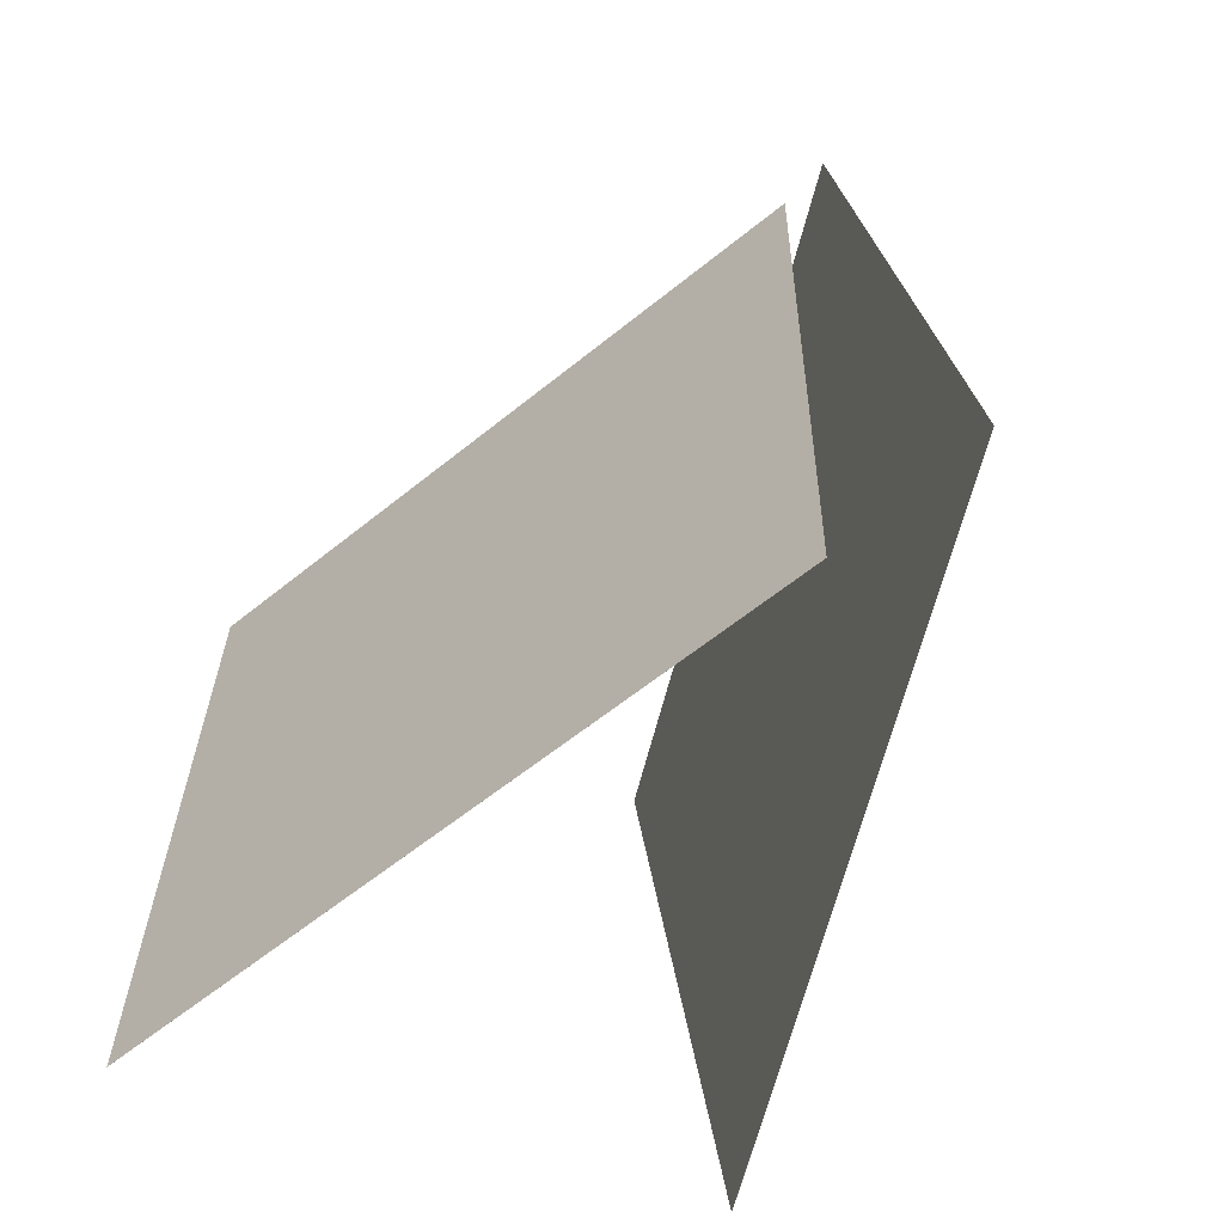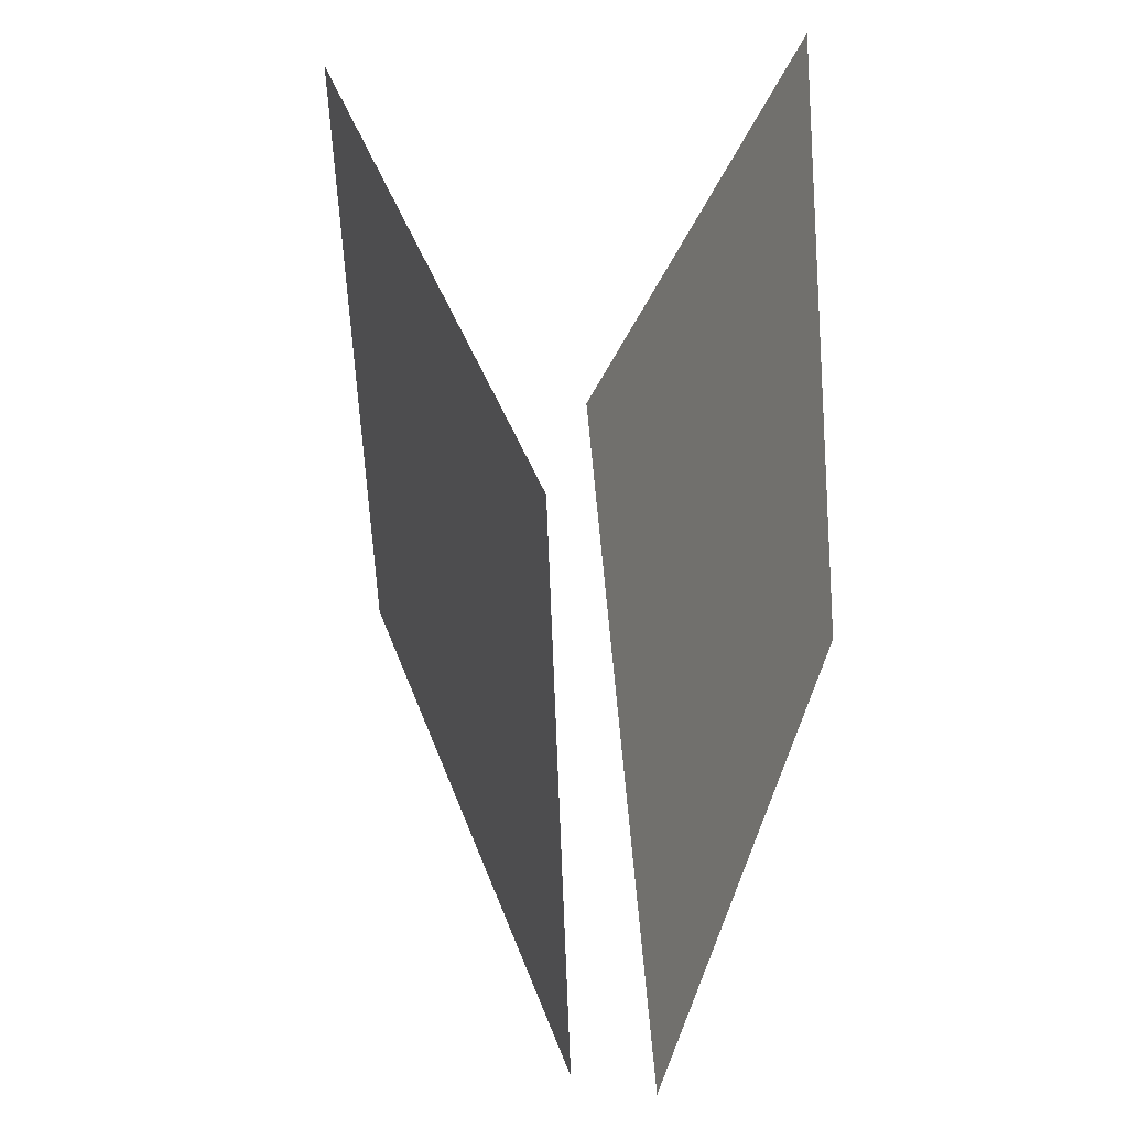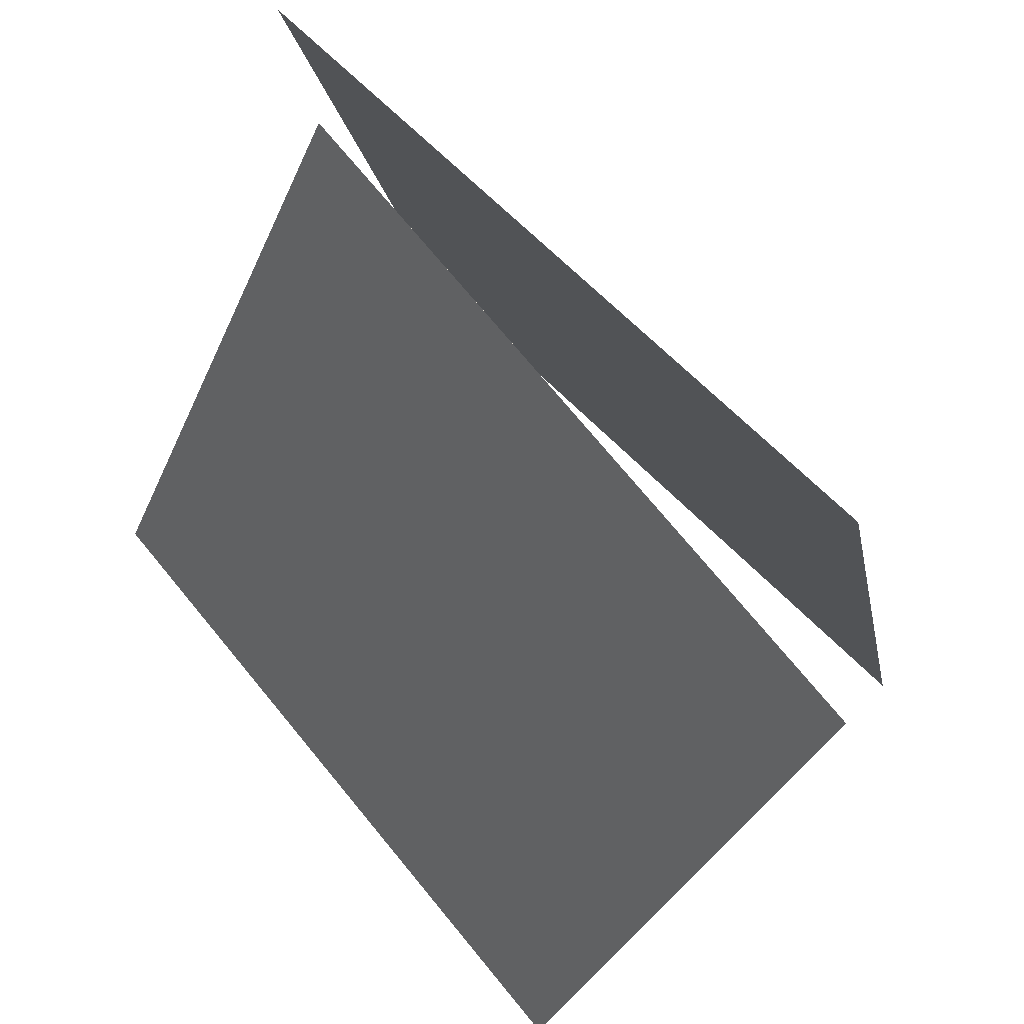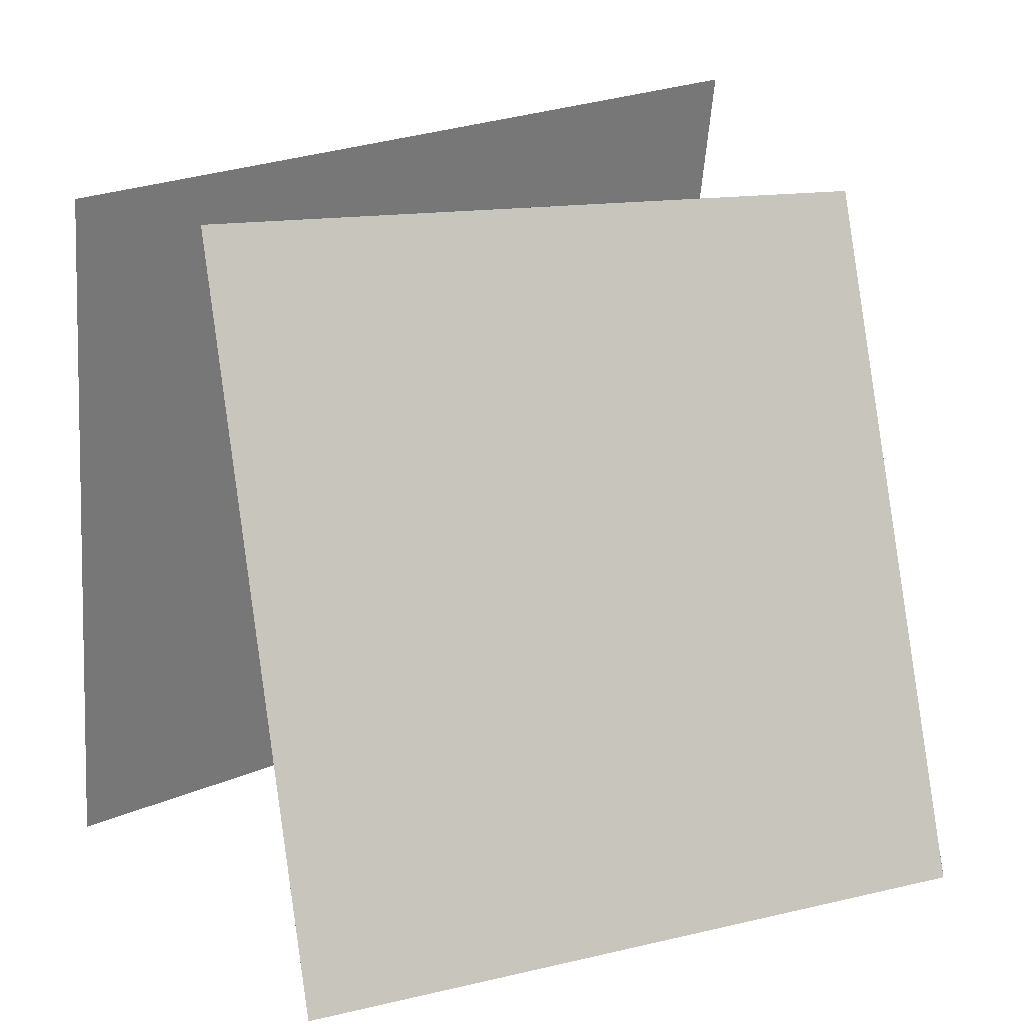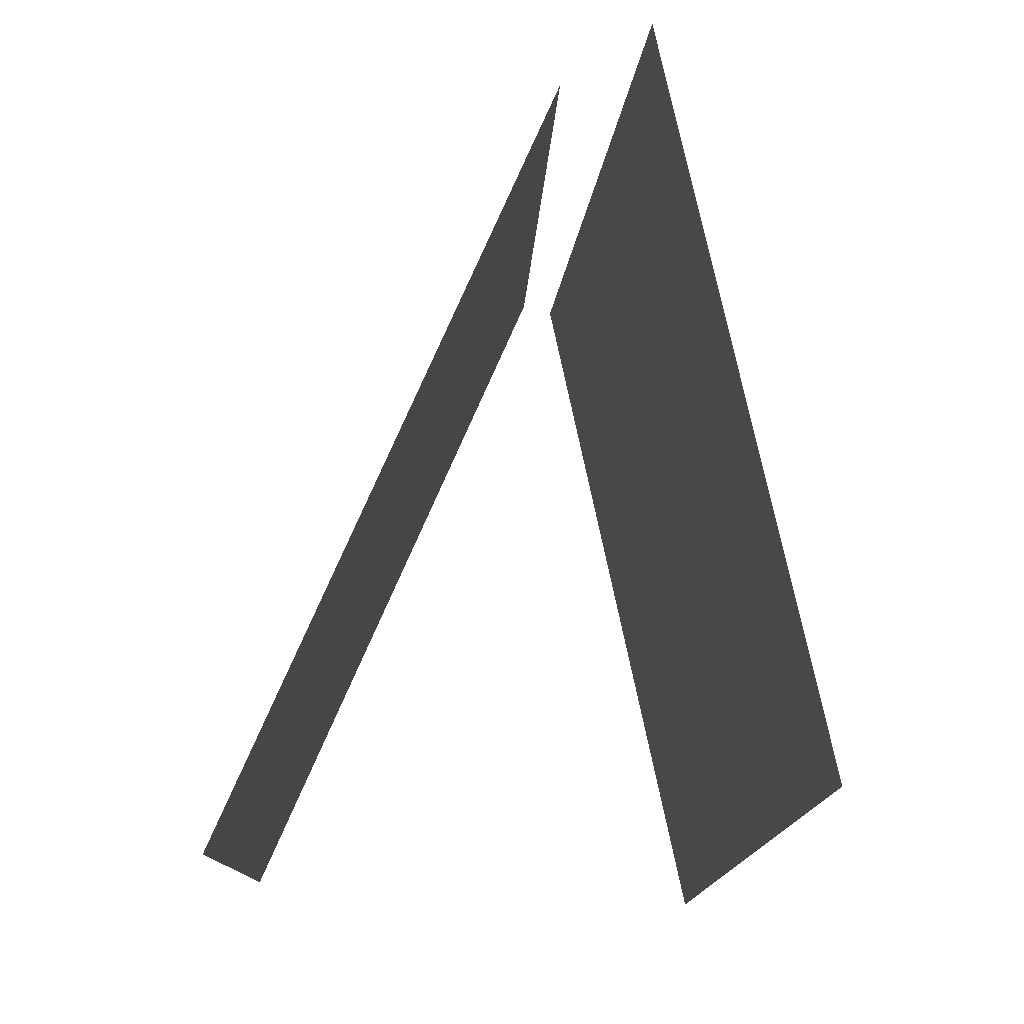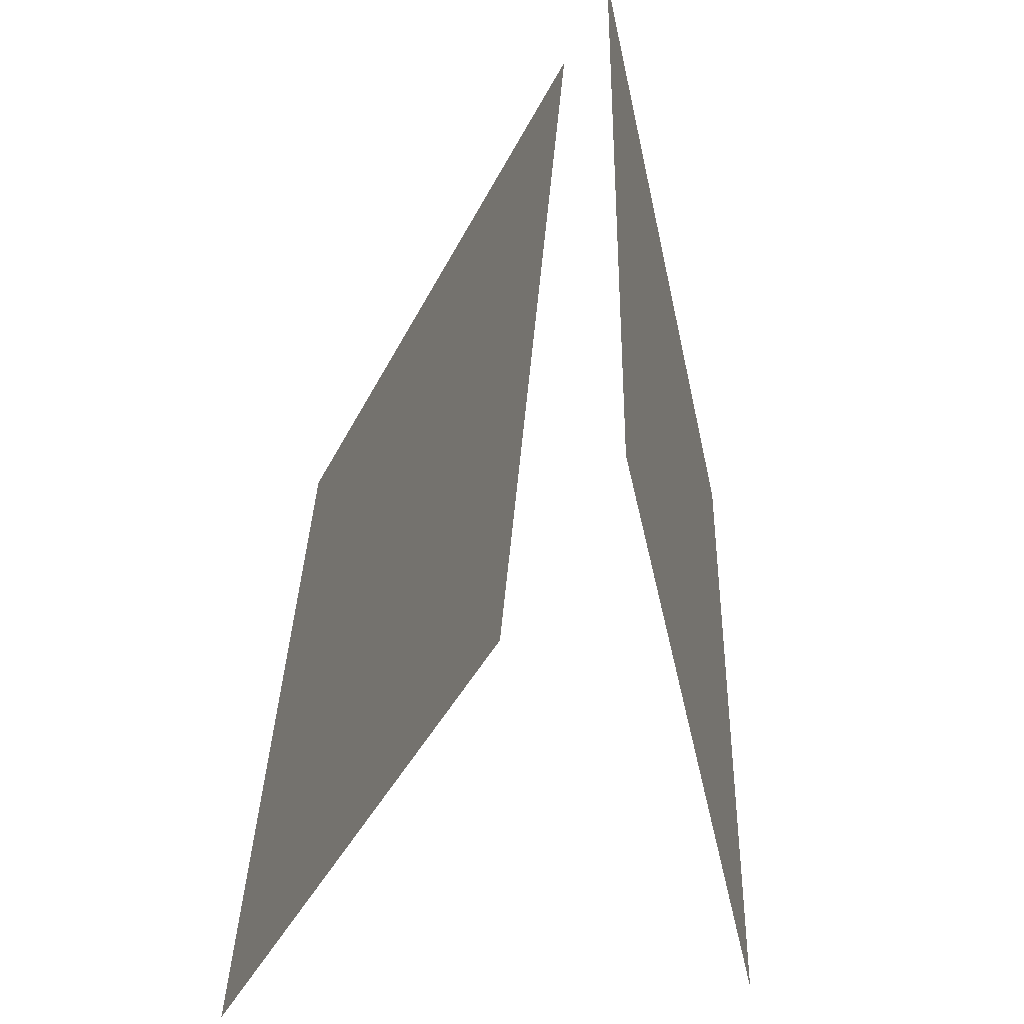
<metadata>
{"format":"obj","ext":"obj","renderer":"f3d","projection":"perspective","resolution":1024,"background":"white","views":[{"elev":-65.6,"azim":153.5,"up":"+Z"},{"elev":36.3,"azim":-174.2,"up":"+Z"},{"elev":68.4,"azim":141.5,"up":"+Y"},{"elev":21.1,"azim":62.1,"up":"+Y"},{"elev":-14.7,"azim":179.0,"up":"+Y"},{"elev":45.4,"azim":-173.9,"up":"+Y"}]}
</metadata>
<code>
v -0.05339 0.3332 -0.5929
v -0.05343 0.3332 -0.5929
v -0.03244 0.4065 0.4007
v -0.03248 0.4065 0.4007
v 0.3489 -0.5757 -0.5343
v 0.3489 -0.5757 -0.5343
v 0.3699 -0.5024 0.4593
v 0.3698 -0.5024 0.4593
f 1.0 7.0 5.0
f 1.0 3.0 7.0
f 1.0 4.0 3.0
f 1.0 2.0 4.0
f 3.0 8.0 7.0
f 3.0 4.0 8.0
f 5.0 7.0 8.0
f 5.0 8.0 6.0
f 1.0 5.0 6.0
f 1.0 6.0 2.0
f 2.0 6.0 8.0
f 2.0 8.0 4.0
v -0.3817 -0.4876 -0.4646
v -0.2841 -0.5286 0.5253
v -0.1766 0.4868 -0.4445
v -0.07902 0.4458 0.5455
v -0.3816 -0.4876 -0.4646
v -0.284 -0.5286 0.5253
v -0.1766 0.4868 -0.4445
v -0.07899 0.4458 0.5454
f 9.0 15.0 13.0
f 9.0 11.0 15.0
f 9.0 12.0 11.0
f 9.0 10.0 12.0
f 11.0 16.0 15.0
f 11.0 12.0 16.0
f 13.0 15.0 16.0
f 13.0 16.0 14.0
f 9.0 13.0 14.0
f 9.0 14.0 10.0
f 10.0 14.0 16.0
f 10.0 16.0 12.0

</code>
